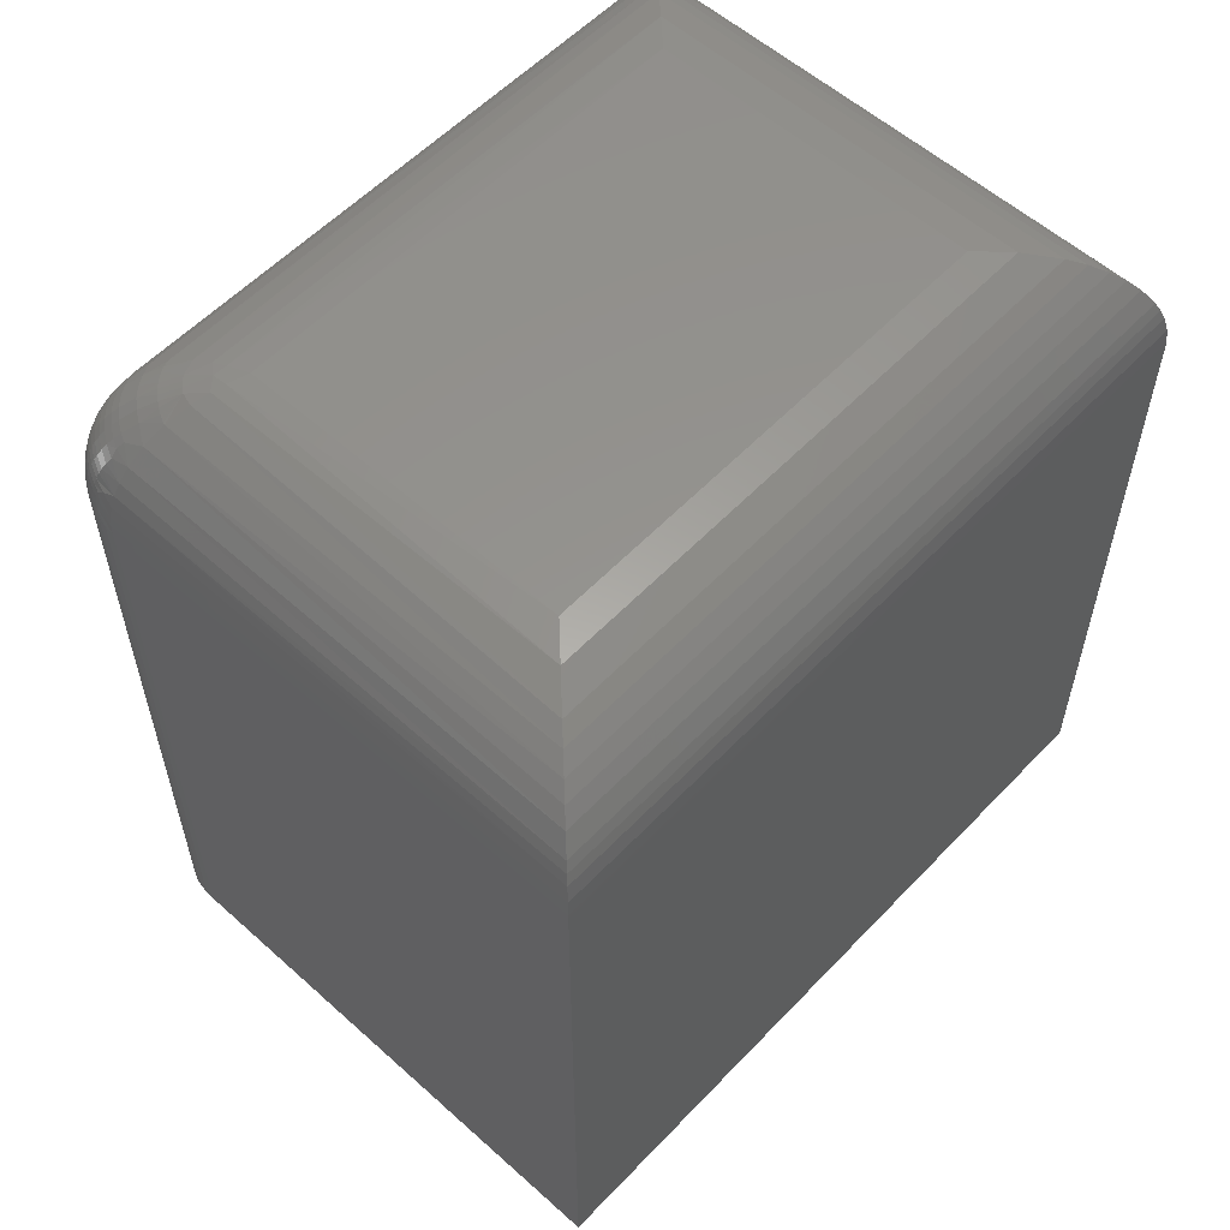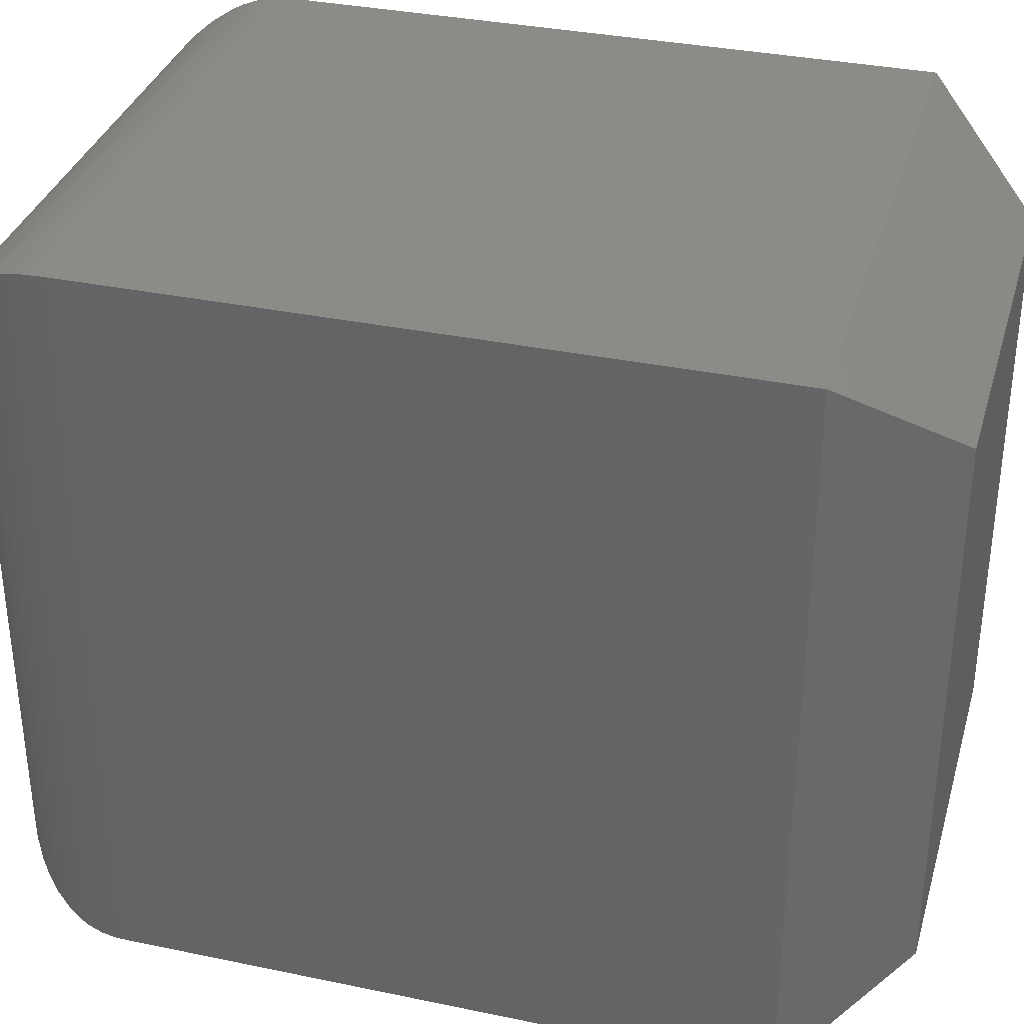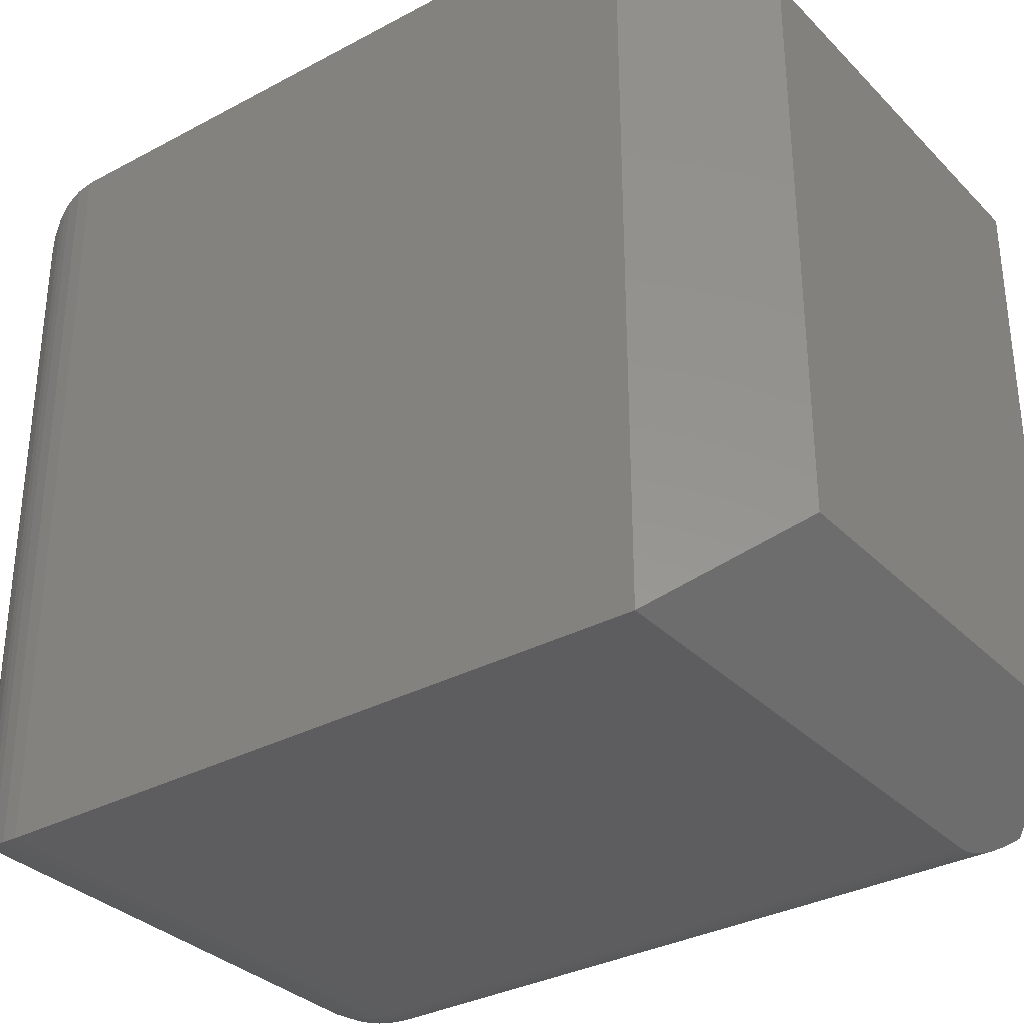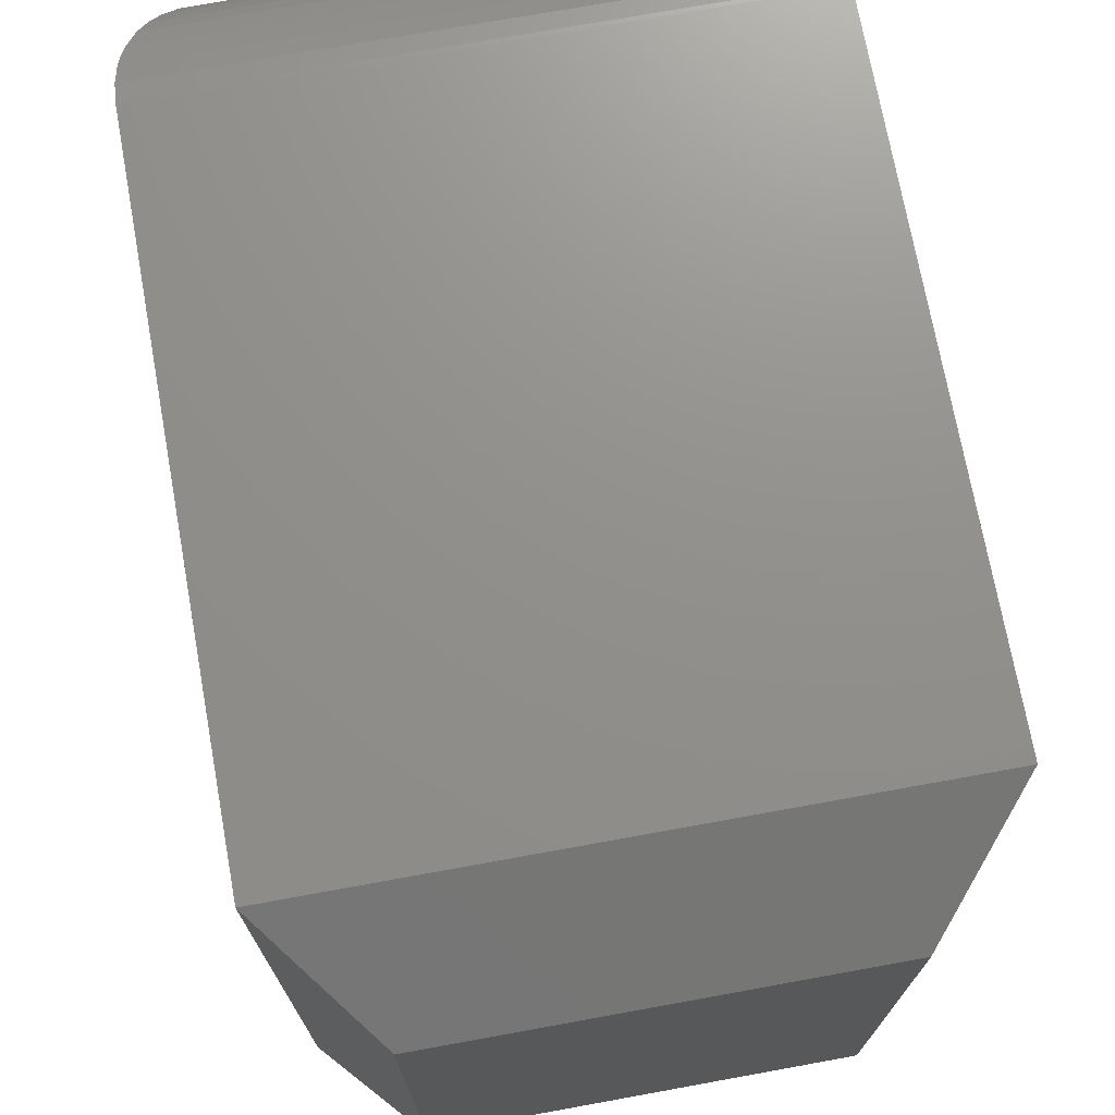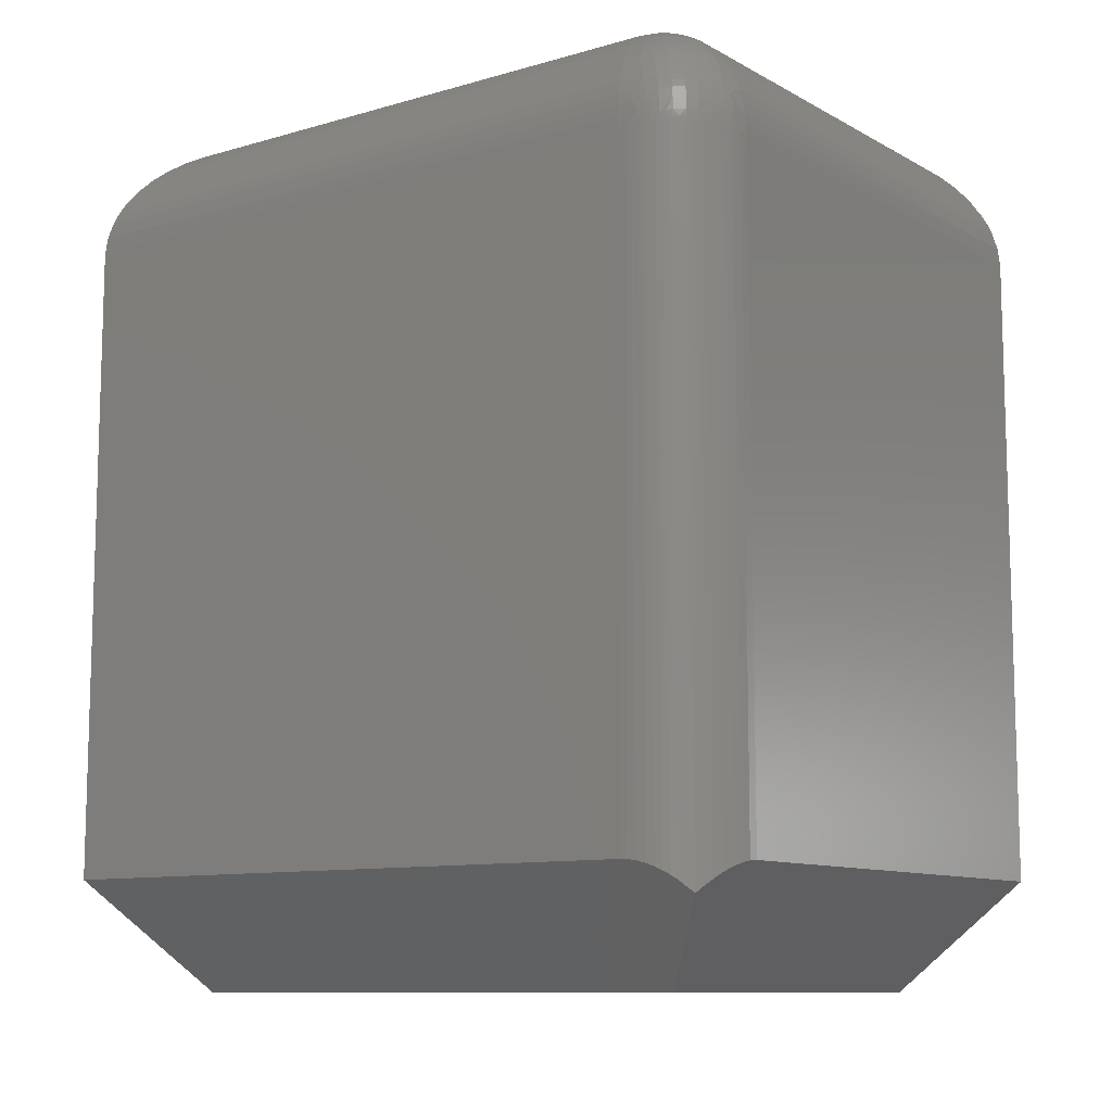
<metadata>
{"format":"stl","ext":"stl","renderer":"f3d","projection":"perspective","resolution":1024,"background":"white","views":[{"elev":57.0,"azim":-137.1,"up":"+Y"},{"elev":34.3,"azim":-74.3,"up":"+Z"},{"elev":-32.9,"azim":-53.5,"up":"+Z"},{"elev":72.5,"azim":-10.3,"up":"+Z"},{"elev":-10.2,"azim":126.4,"up":"+Y"}]}
</metadata>
<code>
# stl→obj: 235 verts, 466 faces
v 0.4681 0.08 0.01145
v 0.4741 0.07474 0.01584
v 0.454 0.08853 0.00435
v 0.4614 0.08466 0.007579
v 0.4794 0.06903 0.0206
v 0.4219 4.784e-18 0.07812
v 0.4297 0.09375 -5.741e-18
v 0.438 0.09316 0.0004919
v 0.4462 0.0914 0.001959
v 0 0.09375 -5.741e-18
v 0.07812 4.784e-18 0.07812
v 0.4868 0.07793 0.02933
v 0.4899 0.08167 0.03406
v 0.4928 0.08506 0.03923
v 0.4951 0.08782 0.04443
v 0.497 0.09015 0.04998
v 0.499 0.09252 0.05833
v 0.4999 0.09357 0.06574
v 0.5 0.09375 0.07031
v 0.5 0.09375 0.6237
v 0.4219 3.341e-17 0.5456
v 0.5 0.6406 0.07031
v 0.5 0.6406 0.6237
v 0.4297 0.6406 -3.923e-17
v 0 0.6406 -3.923e-17
v 0.4996 0.6497 0.07045
v 0.4999 0.644 0.6236
v 0.4928 0.6796 0.07288
v 0.489 0.6883 0.6127
v 0.4926 0.6801 0.6163
v 0.4956 0.6714 0.6193
v 0.4985 0.6588 0.07086
v 0.4986 0.658 0.6223
v 0.3906 0.75 0.1094
v 0.3906 0.75 0.5143
v 0.4076 0.7487 0.1033
v 0.4153 0.7472 0.5389
v 0.4183 0.7464 0.0995
v 0.4324 0.7417 0.09444
v 0.4389 0.7388 0.5626
v 0.4509 0.7319 0.08785
v 0.4509 0.7319 0.5746
v 0.4672 0.7188 0.08204
v 0.4624 0.7232 0.5861
v 0.4718 0.7139 0.5955
v 0.4797 0.7041 0.07755
v 0.4803 0.7032 0.604
v 0.4876 0.6912 0.07474
v 0.4963 0.6689 0.07164
v 0.1094 0.75 0.1094
v 0.3967 0.7487 0.09243
v 0.08475 0.7472 0.08475
v 5.275e-05 0.644 5.275e-05
v 0.4296 0.6497 0.0003733
v 0.4005 0.7464 0.08173
v 0.01095 0.6883 0.01096
v 0.4271 0.6796 0.007185
v 0.007366 0.6801 0.007367
v 0.004412 0.6714 0.004412
v 0.4284 0.6689 0.003711
v 0.001384 0.658 0.001386
v 0.0611 0.7388 0.0611
v 0.4056 0.7417 0.06757
v 0.04905 0.7319 0.04905
v 0.4122 0.7319 0.0491
v 0.0376 0.7232 0.0376
v 0.418 0.7188 0.03284
v 0.02821 0.7139 0.02821
v 0.01968 0.7032 0.01968
v 0.4224 0.7041 0.02027
v 0.4253 0.6912 0.0124
v 0.4291 0.6588 0.001525
v 0.1094 0.75 0.5143
v 0.4995 0.6406 0.06224
v 0.4454 0.6407 0.001744
v 0.4505 0.6407 0.003121
v 0.4523 0.6408 0.00373
v 0.4554 0.6406 0.004877
v 0.4602 0.6406 0.006988
v 0.4649 0.6406 0.009441
v 0.4693 0.6406 0.01223
v 0.4735 0.6406 0.01535
v 0.4775 0.6406 0.01878
v 0.4846 0.6406 0.02645
v 0.4878 0.6406 0.03067
v 0.4906 0.6406 0.03511
v 0.493 0.6406 0.03975
v 0.496 0.6406 0.04686
v 0.4972 0.6407 0.05053
v 0.4982 0.6407 0.05426
v 0.499 0.6407 0.05822
v 0.4812 0.6406 0.02248
v 0.4376 0.6406 0.000435
v 0.4975 0.6538 0.05463
v 0.4458 0.654 0.002633
v 0.4971 0.6618 0.05953
v 0.4426 0.6425 0.001174
v 0.4408 0.6619 0.002943
v 0.4958 0.6683 0.06089
v 0.4378 0.6747 0.005991
v 0.444 0.6701 0.005585
v 0.4908 0.678 0.05229
v 0.487 0.6882 0.056
v 0.4418 0.6945 0.01602
v 0.4446 0.6884 0.01322
v 0.4811 0.7001 0.06194
v 0.476 0.707 0.06292
v 0.4375 0.7071 0.02417
v 0.4387 0.7003 0.01915
v 0.4716 0.7128 0.06657
v 0.4339 0.7129 0.02863
v 0.4591 0.7245 0.07028
v 0.414 0.7322 0.04952
v 0.4305 0.7247 0.04134
v 0.44 0.7144 0.03185
v 0.4562 0.642 0.005178
v 0.4633 0.6439 0.008594
v 0.4678 0.6448 0.01129
v 0.472 0.6454 0.01426
v 0.4797 0.6459 0.02099
v 0.4836 0.6457 0.02529
v 0.4871 0.6452 0.02991
v 0.4896 0.6445 0.03362
v 0.4919 0.6437 0.03754
v 0.4951 0.6418 0.04453
v 0.4483 0.6447 0.002531
v 0.4522 0.646 0.003821
v 0.4861 0.6504 0.02894
v 0.4794 0.6509 0.02121
v 0.489 0.6497 0.03319
v 0.4917 0.6488 0.03772
v 0.495 0.647 0.04465
v 0.4964 0.6458 0.04835
v 0.4976 0.6445 0.05224
v 0.4989 0.6424 0.05778
v 0.4528 0.6563 0.005018
v 0.456 0.6472 0.005307
v 0.4577 0.6576 0.007173
v 0.4631 0.649 0.008773
v 0.4623 0.6587 0.009593
v 0.4676 0.6499 0.01149
v 0.4718 0.6505 0.01448
v 0.4709 0.6602 0.01533
v 0.4852 0.6601 0.0298
v 0.4909 0.6586 0.03853
v 0.4932 0.6575 0.04304
v 0.4952 0.6561 0.04781
v 0.4463 0.6639 0.004484
v 0.4514 0.6655 0.006377
v 0.4895 0.6677 0.03994
v 0.4939 0.6653 0.04917
v 0.4957 0.6637 0.05418
v 0.45 0.672 0.007784
v 0.4483 0.6782 0.009501
v 0.4943 0.6702 0.05557
v 0.4481 0.7026 0.02381
v 0.4442 0.7087 0.02765
v 0.4767 0.7025 0.05274
v 0.4196 0.7335 0.05233
v 0.424 0.7344 0.05503
v 0.4392 0.7261 0.04711
v 0.4283 0.7351 0.05801
v 0.4322 0.7354 0.06124
v 0.4468 0.7266 0.05387
v 0.4359 0.7355 0.06473
v 0.4394 0.7354 0.06848
v 0.4535 0.7261 0.06157
v 0.4425 0.735 0.07248
v 0.4455 0.7343 0.07674
v 0.4481 0.7334 0.08128
v 0.4507 0.732 0.08649
v 0.4268 0.7426 0.08103
v 0.4466 0.6834 0.01125
v 0.4157 0.7423 0.07059
v 0.4087 0.7479 0.09197
v 0.4234 0.7428 0.07726
v 0.4197 0.7427 0.07378
v 0.4786 0.6606 0.02208
v 0.4609 0.6679 0.01101
v 0.4695 0.6693 0.01676
v 0.4771 0.6698 0.02351
v 0.4838 0.6692 0.03123
v 0.4925 0.6718 0.05057
v 0.488 0.6742 0.04137
v 0.4824 0.6757 0.03267
v 0.4757 0.6763 0.02495
v 0.4681 0.6758 0.0182
v 0.4595 0.6744 0.01243
v 0.4863 0.6804 0.04309
v 0.4806 0.6819 0.0344
v 0.474 0.6824 0.02668
v 0.4663 0.682 0.01993
v 0.4577 0.6806 0.01416
v 0.489 0.6832 0.05404
v 0.4846 0.6856 0.04485
v 0.4789 0.6871 0.03616
v 0.4722 0.6876 0.02844
v 0.4646 0.6872 0.02169
v 0.456 0.6858 0.01592
v 0.4826 0.6906 0.04681
v 0.4769 0.6921 0.03813
v 0.4702 0.6926 0.03042
v 0.4626 0.6922 0.02366
v 0.454 0.6908 0.01788
v 0.4842 0.6943 0.05881
v 0.4798 0.6967 0.04962
v 0.4741 0.6982 0.04094
v 0.4674 0.6987 0.03324
v 0.4598 0.6983 0.02648
v 0.4512 0.6969 0.02069
v 0.471 0.7039 0.04407
v 0.4643 0.7044 0.03637
v 0.4567 0.704 0.02961
v 0.4728 0.7085 0.05658
v 0.4671 0.71 0.04791
v 0.4604 0.7105 0.04022
v 0.4528 0.7101 0.03345
v 0.4686 0.7142 0.06078
v 0.4629 0.7157 0.05212
v 0.4562 0.7162 0.04442
v 0.4486 0.7158 0.03765
v 0 0.09375 0.6237
v 0 0.6406 0.6237
v 0.07812 3.341e-17 0.5456
v 0.08475 0.7472 0.5389
v 0.007367 0.6801 0.6163
v 0.01096 0.6883 0.6127
v 5.275e-05 0.644 0.6236
v 0.001386 0.658 0.6223
v 0.004412 0.6714 0.6193
v 0.01968 0.7032 0.604
v 0.02821 0.7139 0.5955
v 0.0376 0.7232 0.5861
v 0.04905 0.7319 0.5746
v 0.0611 0.7388 0.5626
f 1 2 3
f 4 1 3
f 5 6 7
f 5 7 8
f 5 8 9
f 5 9 3
f 5 3 2
f 10 7 11
f 11 7 6
f 6 5 12
f 6 12 13
f 6 13 14
f 6 14 15
f 6 15 16
f 6 16 17
f 6 17 18
f 6 18 19
f 6 19 20
f 6 20 21
f 19 22 20
f 20 22 23
f 7 10 24
f 24 10 25
f 23 26 27
f 23 22 26
f 28 29 30
f 28 30 31
f 26 32 33
f 33 27 26
f 34 35 36
f 36 35 37
f 36 37 38
f 38 37 39
f 39 37 40
f 39 40 41
f 41 40 42
f 41 42 43
f 43 42 44
f 43 44 45
f 43 45 46
f 46 45 47
f 46 47 48
f 48 47 29
f 48 29 28
f 33 32 31
f 31 32 49
f 31 49 28
f 50 51 52
f 50 34 51
f 24 53 54
f 24 25 53
f 51 55 52
f 56 57 58
f 59 58 57
f 57 60 59
f 61 54 53
f 52 55 62
f 62 55 63
f 62 63 64
f 64 63 65
f 64 65 66
f 66 65 67
f 66 67 68
f 68 67 69
f 69 67 70
f 69 70 56
f 56 70 71
f 56 71 57
f 59 60 61
f 61 60 72
f 61 72 54
f 34 50 35
f 35 50 73
f 22 18 74
f 22 19 18
f 8 75 9
f 9 75 76
f 9 76 77
f 9 77 3
f 77 78 3
f 3 78 79
f 3 79 4
f 4 79 80
f 4 80 1
f 80 81 1
f 1 81 82
f 1 82 2
f 2 82 83
f 84 85 12
f 13 12 85
f 85 86 13
f 14 13 86
f 14 86 87
f 15 14 87
f 87 88 15
f 16 15 88
f 16 88 89
f 16 89 90
f 16 90 91
f 16 91 17
f 17 91 74
f 17 74 18
f 5 2 83
f 5 83 92
f 5 92 84
f 5 84 12
f 7 24 8
f 8 24 93
f 8 93 75
f 74 94 22
f 94 26 22
f 54 95 24
f 95 93 24
f 94 96 26
f 97 93 95
f 32 26 96
f 54 72 98
f 99 49 32
f 60 100 101
f 101 72 60
f 98 72 101
f 49 102 28
f 49 99 102
f 28 103 48
f 71 104 105
f 106 107 46
f 48 106 46
f 70 108 109
f 109 71 70
f 104 71 109
f 110 43 46
f 70 67 111
f 108 70 111
f 112 41 43
f 43 110 112
f 67 65 113
f 67 113 114
f 111 67 114
f 115 111 114
f 77 116 78
f 79 78 116
f 117 79 116
f 117 80 79
f 80 117 118
f 118 81 80
f 81 118 119
f 119 82 81
f 83 82 119
f 120 83 119
f 120 92 83
f 92 120 121
f 121 84 92
f 84 121 122
f 122 85 84
f 85 122 123
f 123 86 85
f 86 123 124
f 124 87 86
f 87 124 125
f 125 88 87
f 93 97 75
f 75 97 126
f 126 76 75
f 77 76 126
f 127 77 126
f 128 121 129
f 128 122 121
f 122 128 130
f 130 123 122
f 124 123 130
f 131 124 130
f 88 125 132
f 133 88 132
f 89 88 133
f 134 89 133
f 90 89 134
f 91 90 134
f 135 91 134
f 74 91 135
f 95 126 97
f 127 126 95
f 136 127 95
f 137 127 136
f 138 137 136
f 139 137 138
f 140 139 138
f 141 139 140
f 142 141 140
f 143 142 140
f 131 130 144
f 145 131 144
f 132 146 147
f 147 133 132
f 134 133 147
f 94 134 147
f 135 134 94
f 74 135 94
f 54 98 95
f 148 95 98
f 136 95 148
f 149 136 148
f 138 136 149
f 140 138 149
f 147 146 150
f 151 147 150
f 147 151 152
f 152 94 147
f 152 96 94
f 101 148 98
f 149 148 101
f 153 149 101
f 153 101 100
f 154 153 100
f 99 155 102
f 156 109 108
f 157 156 108
f 107 106 158
f 159 114 113
f 114 159 160
f 160 161 114
f 162 161 160
f 161 162 163
f 163 164 161
f 165 164 163
f 164 165 166
f 166 167 164
f 168 167 166
f 167 168 169
f 169 112 167
f 170 112 169
f 112 170 171
f 171 41 112
f 169 168 172
f 57 71 105
f 57 105 173
f 57 173 154
f 57 154 100
f 57 100 60
f 39 41 171
f 39 171 170
f 39 170 169
f 39 169 172
f 39 172 38
f 174 162 160
f 174 160 159
f 174 159 113
f 174 113 65
f 174 65 63
f 174 63 55
f 175 55 51
f 175 51 34
f 175 34 36
f 175 36 38
f 175 38 172
f 175 172 176
f 175 176 177
f 175 177 174
f 175 174 55
f 121 120 129
f 129 120 119
f 129 119 142
f 142 119 118
f 142 118 141
f 141 118 117
f 141 117 139
f 139 117 116
f 139 116 137
f 137 116 77
f 137 77 127
f 150 146 145
f 145 146 132
f 145 132 131
f 131 132 125
f 131 125 124
f 130 128 144
f 144 128 129
f 144 129 178
f 178 129 142
f 178 142 143
f 149 179 140
f 140 179 180
f 140 180 143
f 143 180 181
f 143 181 178
f 178 181 182
f 178 182 144
f 144 182 150
f 144 150 145
f 32 96 99
f 99 96 152
f 99 152 155
f 155 152 151
f 155 151 183
f 183 151 150
f 183 150 184
f 184 150 182
f 184 182 185
f 185 182 181
f 185 181 186
f 186 181 180
f 186 180 187
f 187 180 179
f 187 179 188
f 188 179 149
f 188 149 153
f 155 183 102
f 102 183 184
f 102 184 189
f 189 184 185
f 189 185 190
f 190 185 186
f 190 186 191
f 191 186 187
f 191 187 192
f 192 187 188
f 192 188 193
f 193 188 153
f 193 153 154
f 28 102 194
f 194 102 189
f 194 189 195
f 195 189 190
f 195 190 196
f 196 190 191
f 196 191 197
f 197 191 192
f 197 192 198
f 198 192 193
f 198 193 199
f 199 193 154
f 199 154 173
f 28 194 103
f 103 194 195
f 103 195 200
f 200 195 196
f 200 196 201
f 201 196 197
f 201 197 202
f 202 197 198
f 202 198 203
f 203 198 199
f 203 199 204
f 204 199 173
f 204 173 105
f 48 103 205
f 205 103 200
f 205 200 206
f 206 200 201
f 206 201 207
f 207 201 202
f 207 202 208
f 208 202 203
f 208 203 209
f 209 203 204
f 209 204 210
f 210 204 105
f 210 105 104
f 48 205 106
f 106 205 206
f 106 206 158
f 158 206 207
f 158 207 211
f 211 207 208
f 211 208 212
f 212 208 209
f 212 209 213
f 213 209 210
f 213 210 156
f 156 210 104
f 156 104 109
f 107 158 214
f 214 158 211
f 214 211 215
f 215 211 212
f 215 212 216
f 216 212 213
f 216 213 217
f 217 213 156
f 217 156 157
f 46 107 110
f 110 107 214
f 110 214 218
f 218 214 215
f 218 215 219
f 219 215 216
f 219 216 220
f 220 216 217
f 220 217 221
f 221 217 157
f 221 157 115
f 115 157 108
f 115 108 111
f 110 218 112
f 112 218 219
f 112 219 167
f 167 219 220
f 167 220 164
f 164 220 221
f 164 221 161
f 161 221 115
f 161 115 114
f 168 166 172
f 172 166 165
f 172 165 176
f 176 165 163
f 176 163 177
f 177 163 162
f 177 162 174
f 10 222 25
f 25 222 223
f 23 223 20
f 20 223 222
f 21 224 6
f 6 224 11
f 20 222 21
f 21 222 224
f 10 11 222
f 222 11 224
f 73 52 225
f 73 50 52
f 59 226 58
f 58 226 227
f 58 227 56
f 62 225 52
f 25 223 53
f 53 223 228
f 53 228 61
f 61 228 229
f 61 229 59
f 59 229 230
f 59 230 226
f 56 227 69
f 69 227 231
f 69 231 68
f 68 231 232
f 68 232 66
f 66 232 233
f 66 233 64
f 64 233 234
f 64 234 62
f 62 234 235
f 62 235 225
f 35 225 37
f 35 73 225
f 230 30 226
f 226 30 29
f 226 29 227
f 235 37 225
f 223 23 228
f 228 23 27
f 228 27 229
f 229 27 33
f 229 33 230
f 230 33 31
f 230 31 30
f 227 29 231
f 231 29 47
f 231 47 232
f 232 47 45
f 232 45 233
f 233 45 44
f 233 44 234
f 234 44 42
f 234 42 235
f 235 42 40
f 235 40 37

</code>
